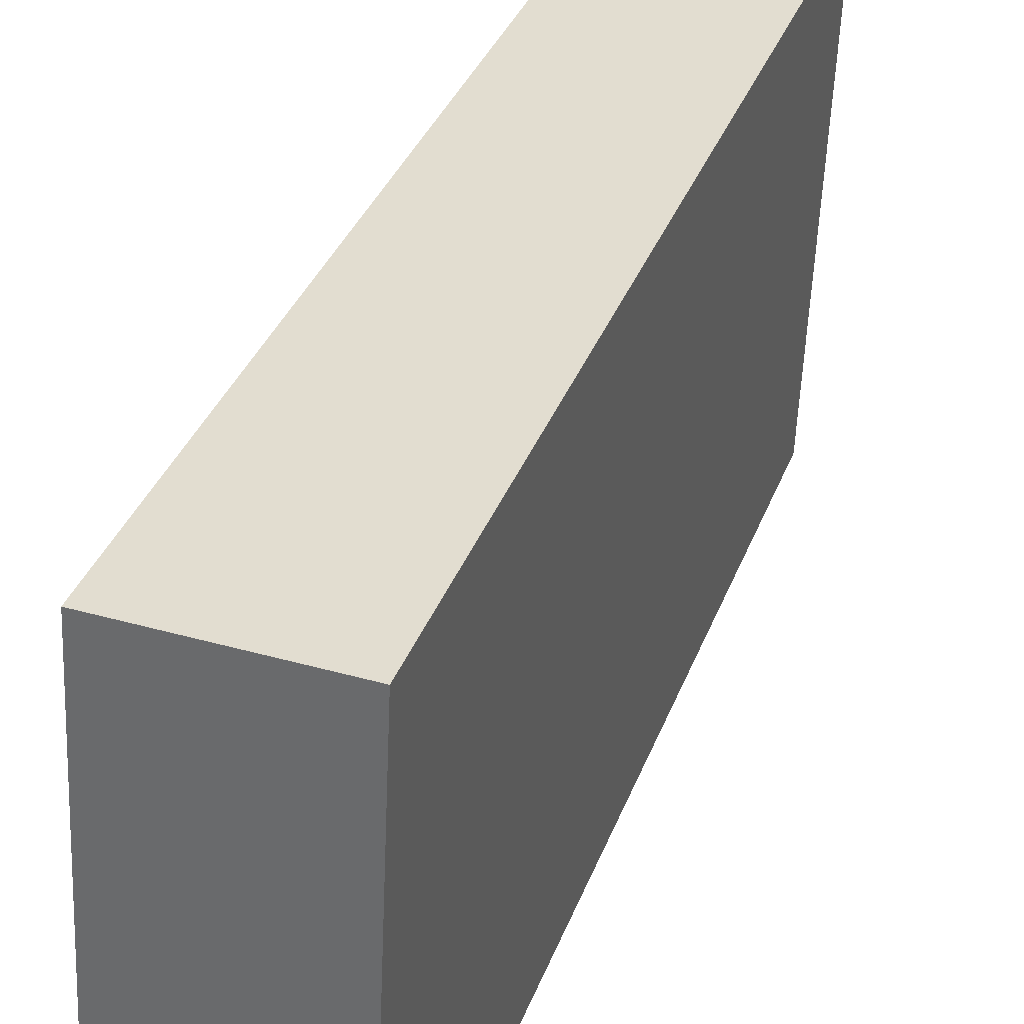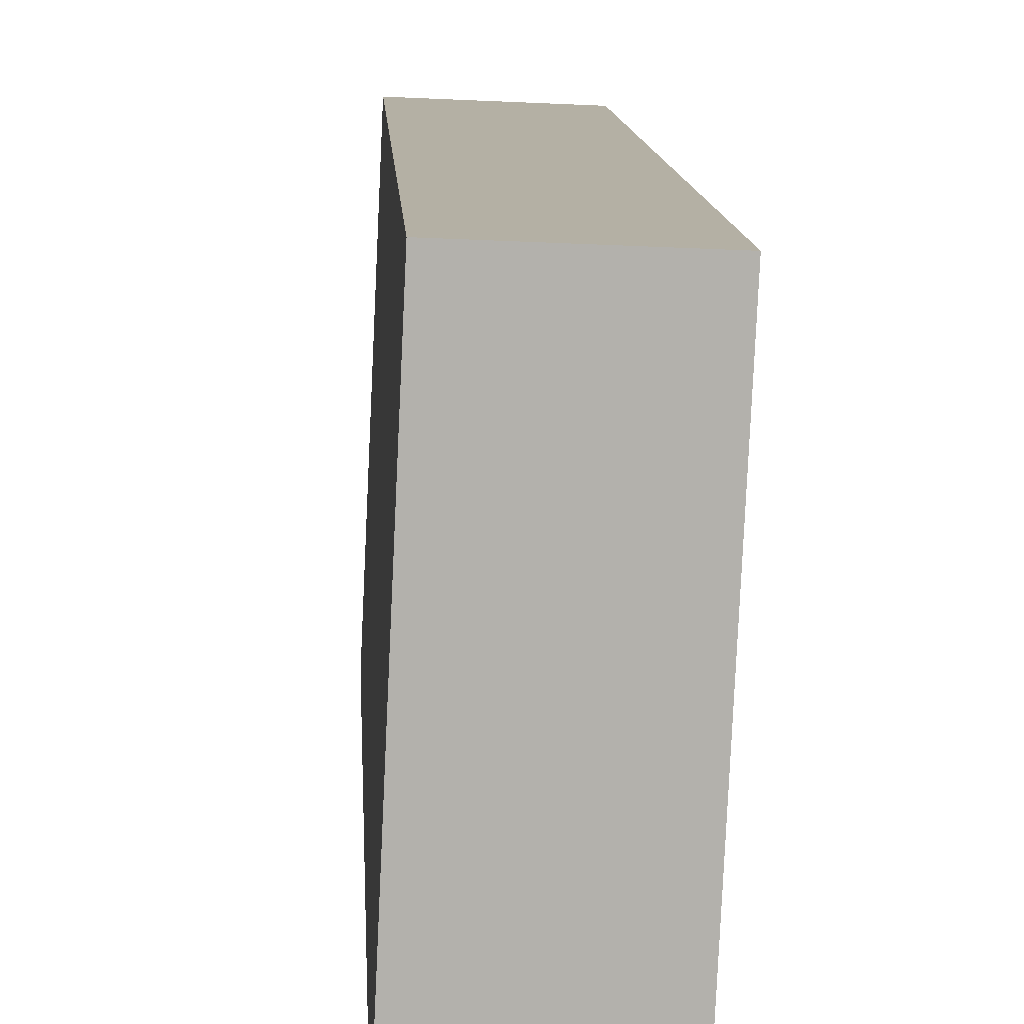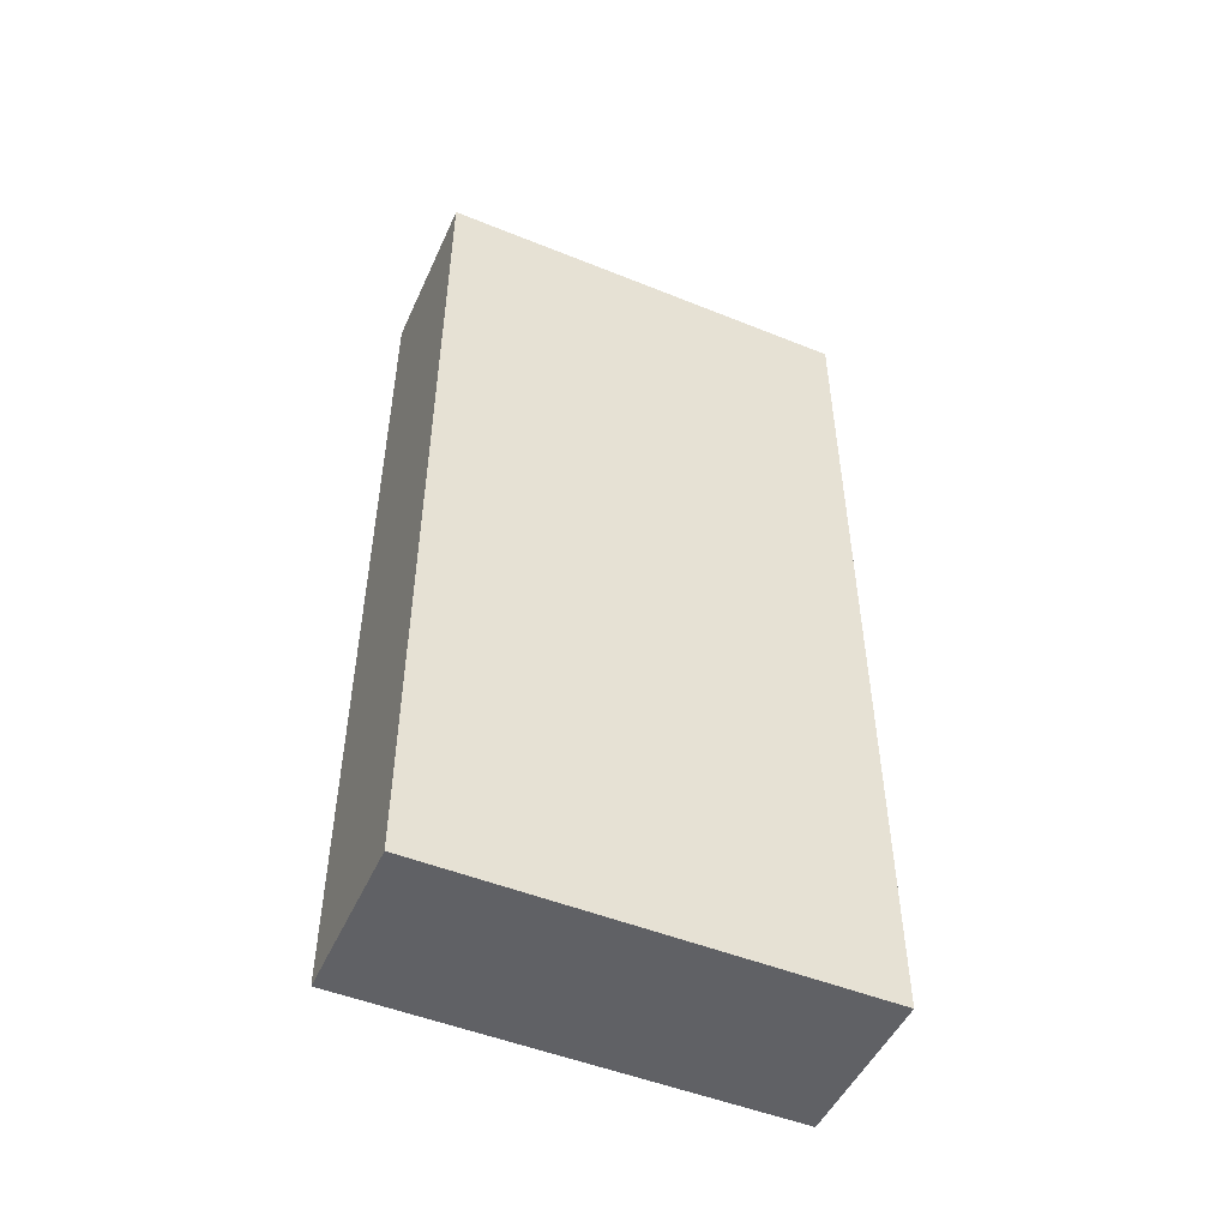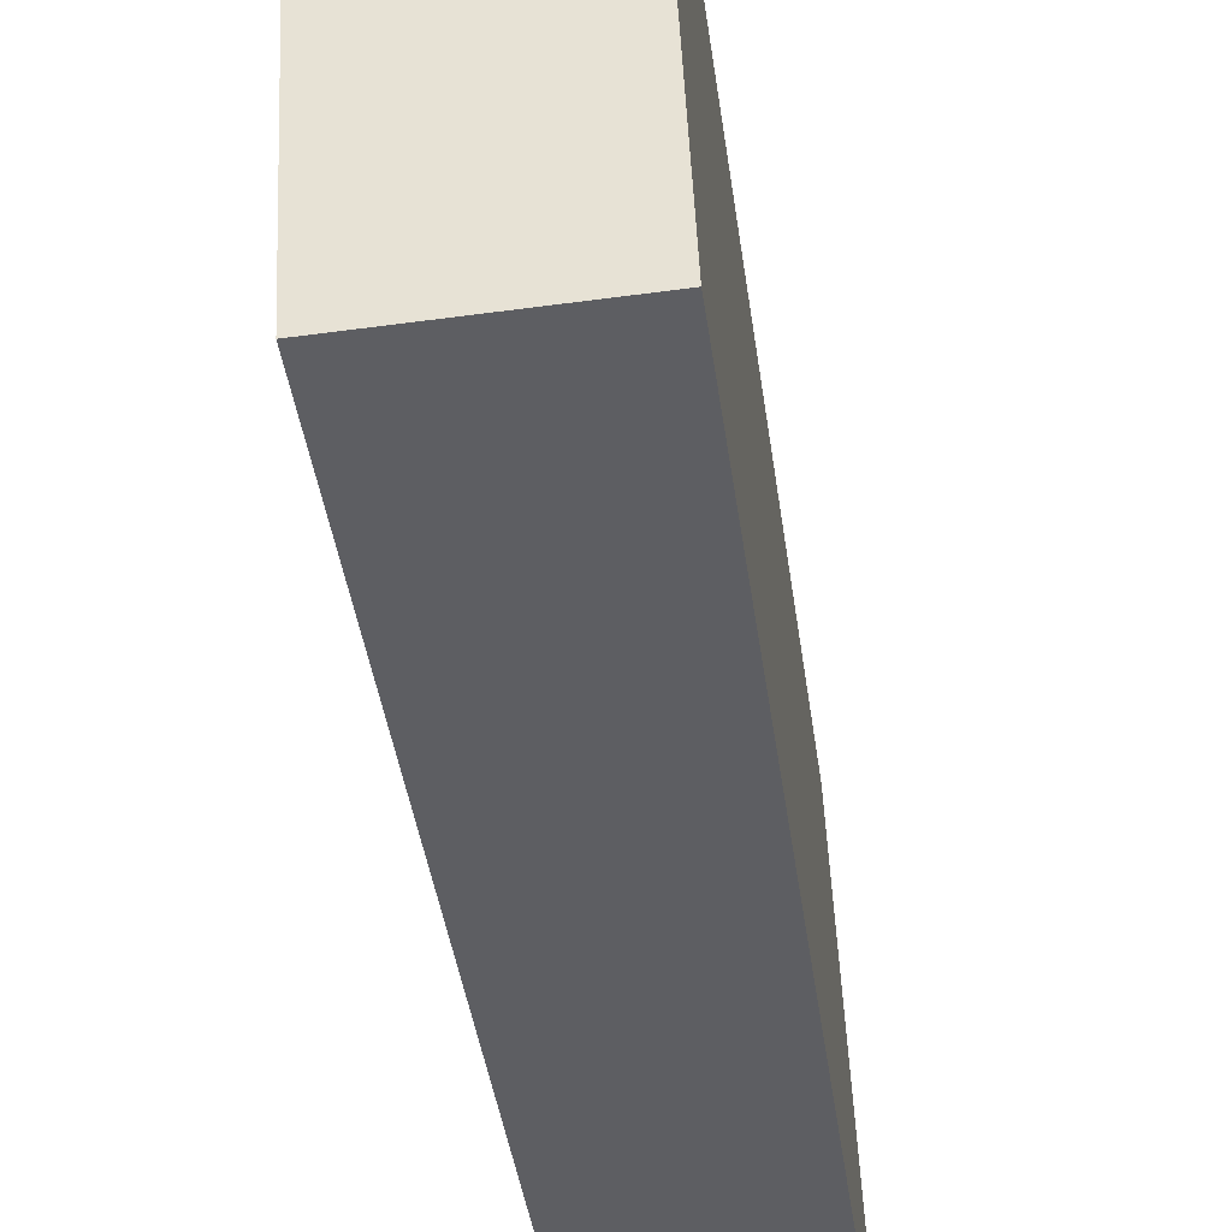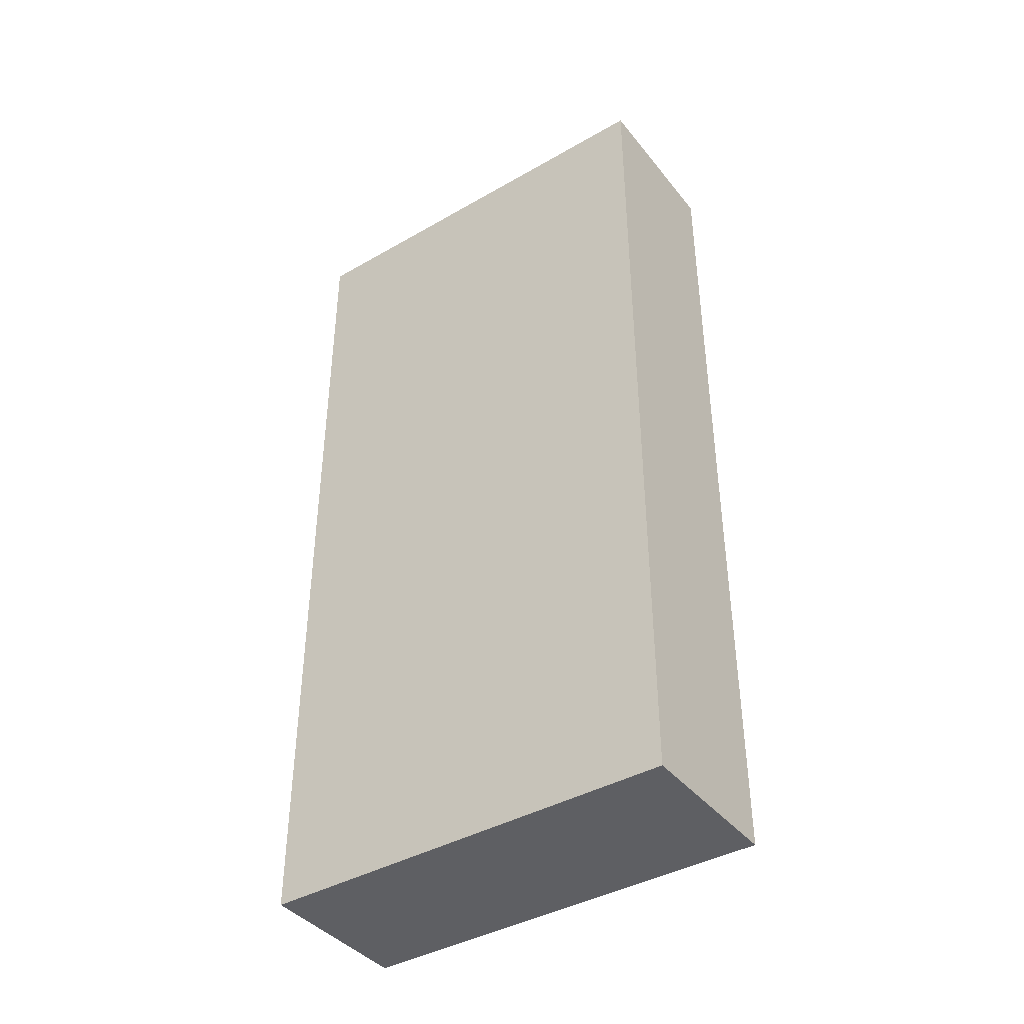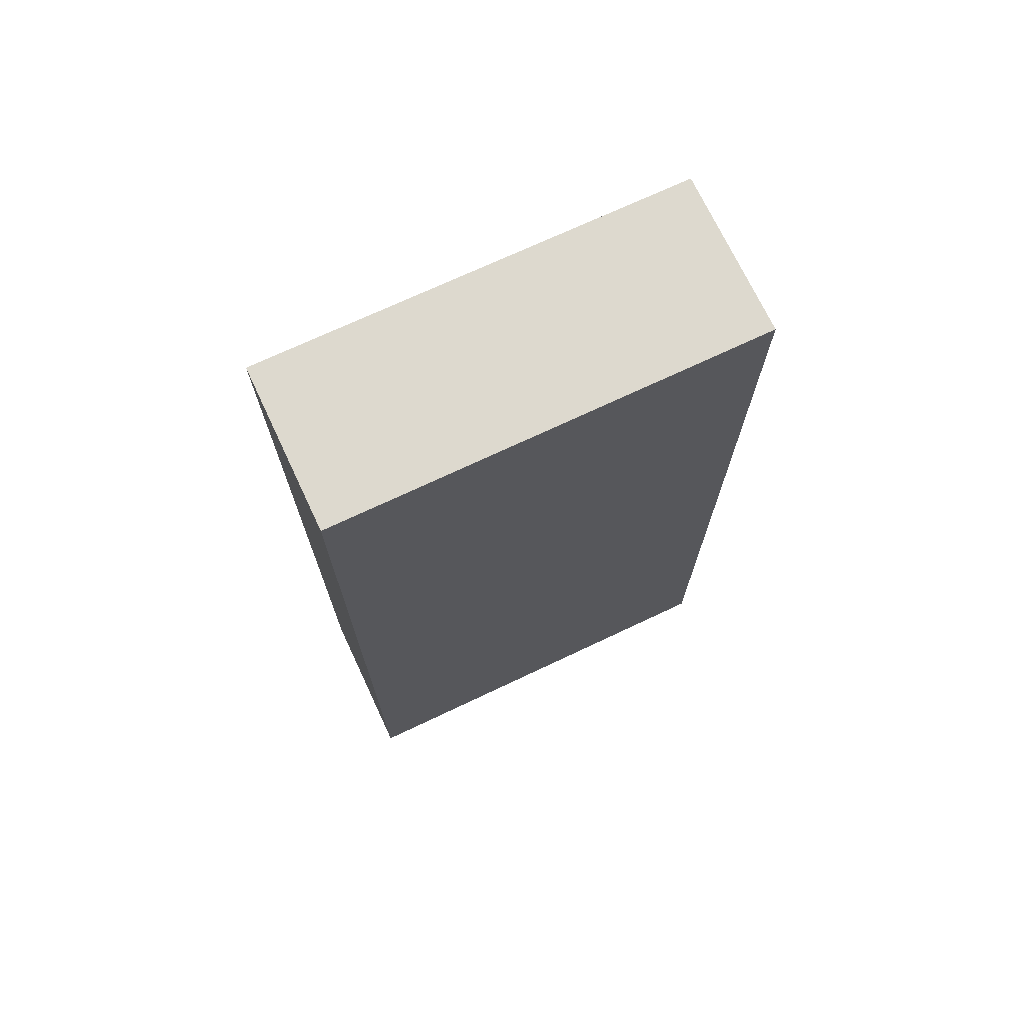
<metadata>
{"format":"obj","ext":"obj","renderer":"f3d","projection":"perspective","resolution":1024,"background":"white","views":[{"elev":33.7,"azim":18.3,"up":"+Z"},{"elev":11.3,"azim":-2.9,"up":"+Z"},{"elev":-49.7,"azim":68.6,"up":"+Y"},{"elev":-38.9,"azim":-172.6,"up":"+Z"},{"elev":-40.8,"azim":127.6,"up":"+Y"},{"elev":71.8,"azim":-112.6,"up":"+Y"}]}
</metadata>
<code>
v  2.108 11.68 -0.095
v  0.262 11.68 5.553
v  2.358 11.68 5.459
v  0 11.68 7.152e-16
v  0.262 -3.4e-16 5.553
v  2.358 -3.343e-16 5.459
v  2.108 5.817e-18 -0.095
v  0 0 0
g defaultobject
f 1 2 3
f 2 1 4
f 5 3 2
f 3 5 6
f 6 1 3
f 1 6 7
f 7 4 1
f 4 7 8
f 8 2 4
f 2 8 5
f 5 7 6
f 7 5 8

</code>
